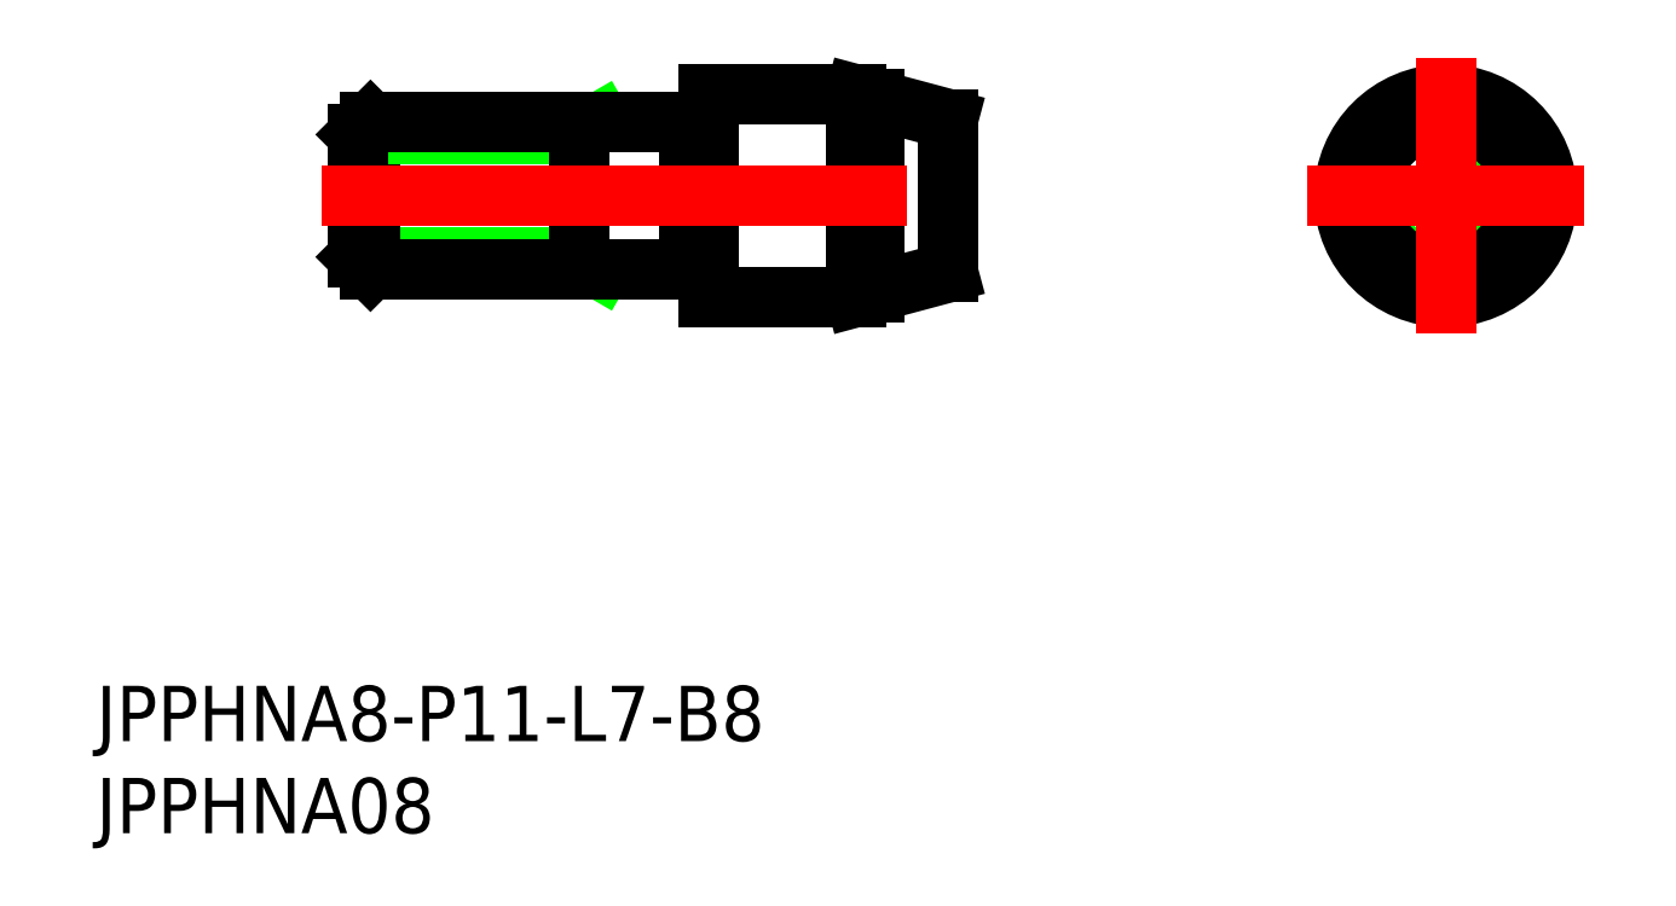
<metadata>
{"format":"dxf","ext":"dxf","renderer":"ezdxf+matplotlib","layout":"modelspace","background":"white","min_lineweight":24,"dpi":150}
</metadata>
<code>
0
SECTION
2
ENTITIES
0
CIRCLE
8
0
10
0
20
0
30
0
40
4
0
LINE
8
0
10
-32
20
5.5
30
0
11
-27
21
4.16
31
0
0
LINE
8
0
10
-32
20
-5.5
30
0
11
-27
21
-4.16
31
0
0
LINE
8
0
10
-47
20
3.324
30
0
11
-45.83
21
4
31
0
0
LINE
8
0
10
-47
20
-3.324
30
0
11
-45.83
21
-4
31
0
0
LINE
8
0
10
-59
20
3.323
30
0
11
-58.32
21
4
31
0
0
LINE
8
0
10
-59
20
-3.324
30
0
11
-58.32
21
-4
31
0
0
LINE
8
0
10
-47
20
-3.324
30
0
11
-59
21
-3.324
31
0
0
LINE
8
0
10
-40.8
20
3.5
30
0
11
-40.2
21
3.5
31
0
0
LINE
8
0
10
-40.8
20
-3.5
30
0
11
-40.2
21
-3.5
31
0
0
LINE
8
0
10
-41
20
-4
30
0
11
-41
21
4
31
0
0
CIRCLE
8
0
10
0
20
0
30
0
40
5.5
0
CIRCLE
8
0
10
0
20
0
30
0
40
5.232
0
CIRCLE
8
0
10
0
20
0
30
0
40
4.16
0
LINE
8
CENTER
10
0
20
-7.5
30
0
11
0
21
7.5
31
0
0
LINE
8
0
10
-31
20
-5.232
30
0
11
-31
21
5.232
31
0
0
LINE
8
0
10
-27
20
-4.16
30
0
11
-27
21
4.16
31
0
0
LINE
8
0
10
-32
20
-5.5
30
0
11
-32
21
5.5
31
0
0
LINE
8
0
10
-58.32
20
-4
30
0
11
-58.32
21
4
31
0
0
LINE
8
0
10
-59
20
3.323
30
0
11
-47
21
3.323
31
0
0
LINE
8
0
10
-40
20
-5.5
30
0
11
-40
21
5.5
31
0
0
LINE
8
0
10
-59
20
-3.324
30
0
11
-59
21
3.323
31
0
0
LINE
8
0
10
-40
20
5.5
30
0
11
-32
21
5.5
31
0
0
LINE
8
0
10
-40
20
-5.5
30
0
11
-32
21
-5.5
31
0
0
LINE
8
0
10
-58.32
20
4
30
0
11
-41
21
4
31
0
0
LINE
8
0
10
-58.32
20
-4
30
0
11
-41
21
-4
31
0
0
LINE
8
0
10
-47
20
-4
30
0
11
-47
21
4
31
0
0
LINE
8
CENTER
10
-61
20
-7e-16
30
0
11
-25
21
0
31
0
0
LINE
8
CENTER
10
-7.5
20
0
30
0
11
7.5
21
0
31
0
0
TEXT
8
0
10
-73.2
20
-29.61
30
0
40
3
1
JPPHNA8-P11-L7-B8
0
TEXT
8
0
10
-73.2
20
-34.61
30
0
40
3
1
JPPHNA08
0
ARC
8
0
10
-40.8
20
-3.7
30
0
40
0.2
50
90
51
180
0
ARC
8
0
10
-40.2
20
-3.7
30
0
40
0.2
50
0
51
90
0
ARC
8
0
10
-40.8
20
3.7
30
0
40
0.2
50
180
51
270
0
ARC
8
0
10
-40.2
20
3.7
30
0
40
0.2
50
270
51
0
0
ENDSEC
0
EOF

</code>
